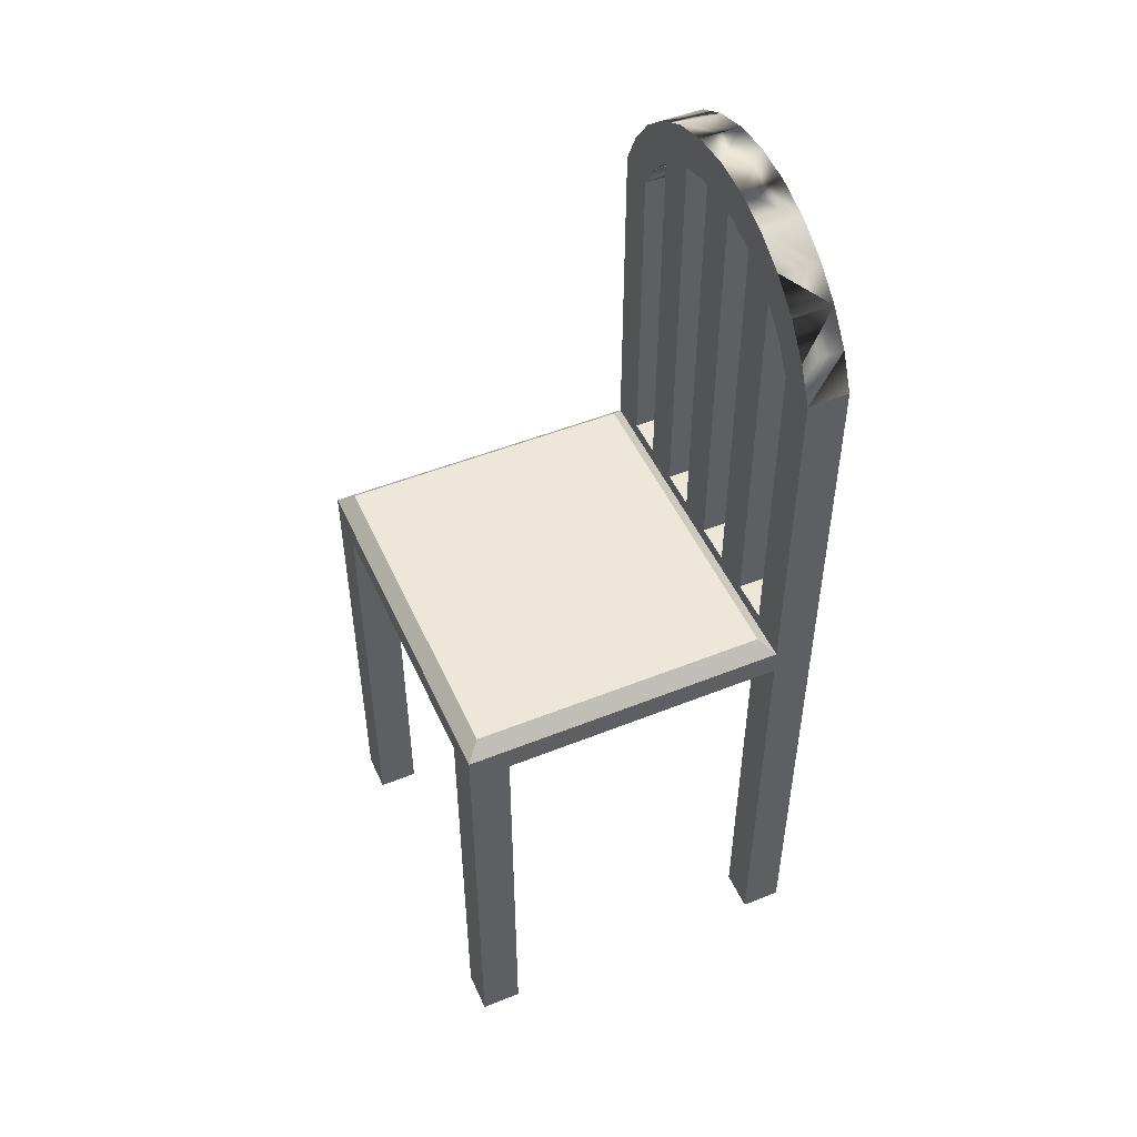
<metadata>
{"format":"obj","ext":"obj","renderer":"f3d","projection":"perspective","resolution":1024,"background":"white","views":[{"elev":49.9,"azim":156.2,"up":"+Y"}]}
</metadata>
<code>
o mesh11_mesh11-geometry
v 0.1695 -0.4388 -0.1314
v 0.1695 -0.4388 -0.1695
v 0.1319 -0.4388 -0.1314
v 0.1319 -0.4388 -0.1695
v 0.1695 -0.02434 -0.1314
v 0.1319 -0.02434 -0.1695
v 0.1695 -0.000101 -0.1695
v 0.1319 -0.02434 -0.1314
v 0.1695 -0.000102 0.1561
v 0.1319 -0.02434 0.1318
v -0.1319 -0.02434 0.1695
v -0.1319 -0.000101 -0.1695
v 0.1561 0.01333 -0.1561
v 0.1695 -0.02434 0.1318
v -0.1319 -0.02434 -0.1695
v -0.1184 0.01333 -0.1561
v 0.1561 0.01333 0.1561
v 0.1695 -0.4388 0.1695
v 0.1695 -0.4388 0.1318
v 0.1319 -0.02434 0.1695
v -0.1319 -0.02434 0.1318
v -0.1695 0.3187 -0.1695
v -0.1184 0.01333 -0.1324
v 0.1695 -0.000102 0.1695
v 0.1319 -0.4388 0.1318
v 0.1319 -0.4388 0.1695
v -0.1319 -0.4388 0.1318
v -0.1319 -0.02434 -0.1314
v -0.1319 -0.4388 -0.1695
v -0.1319 0.3187 -0.1695
v -0.1184 0.01333 -0.09419
v -0.1184 0.01333 0.1561
v -0.1319 -0.000102 0.1695
v -0.1319 -0.4388 0.1695
v -0.1695 -0.02434 0.1318
v -0.1695 -0.4388 -0.1695
v -0.1319 0.352 -0.1538
v -0.1184 0.01333 -0.05651
v -0.1695 0.3187 0.1695
v -0.1695 -0.4388 0.1695
v -0.1695 -0.4388 0.1318
v -0.1695 -0.02434 -0.1314
v -0.1319 -0.4388 -0.1314
v -0.1695 -0.4388 -0.1314
v -0.1695 0.352 -0.1538
v -0.1319 -0.000101 -0.1324
v -0.1184 0.01333 -0.01884
v -0.1319 0.3187 0.1695
v -0.1695 0.01333 -0.09419
v -0.1319 0.3187 -0.1324
v -0.1184 0.01333 0.01884
v -0.1695 0.352 0.1538
v -0.1319 0.352 0.1538
v -0.1695 0.01333 0.1319
v -0.1695 0.01333 -0.1324
v -0.1695 0.01333 -0.05651
v -0.1695 0.3814 -0.1316
v -0.1695 0.3187 -0.1324
v -0.1319 0.3814 -0.1316
v -0.1319 0.01333 -0.1324
v -0.1319 -0.000101 -0.09419
v -0.1184 0.01333 0.05651
v -0.1695 0.3187 0.1319
v -0.1319 -0.000102 0.1319
v -0.1695 0.01333 0.09419
v -0.1319 0.01333 -0.09419
v -0.1695 0.01333 -0.01884
v -0.1695 0.3671 -0.09419
v -0.1695 0.3187 -0.1319
v -0.1319 0.3187 -0.1319
v -0.1319 -0.000101 -0.05651
v -0.1695 0.3814 0.1316
v -0.1319 0.01333 0.1319
v -0.1319 -0.000102 0.09419
v -0.1695 0.01333 0.05651
v -0.1695 0.01333 0.01884
v -0.1319 0.01333 -0.01884
v -0.1695 0.4238 -0.07178
v -0.1319 0.4057 -0.1039
v -0.1319 0.3423 -0.1179
v -0.1695 0.3423 -0.1179
v -0.1319 0.01333 -0.05651
v -0.1319 -0.000101 -0.01884
v -0.1695 0.3423 0.1179
v -0.1319 0.3814 0.1316
v -0.1319 0.3187 0.1319
v -0.1319 -0.000102 0.05651
v -0.1695 0.3906 0.05651
v -0.1319 0.01333 0.09419
v -0.1319 0.3671 -0.09419
v -0.1695 0.4005 -0.01884
v -0.1695 0.3906 -0.05651
v -0.1695 0.3628 -0.09974
v -0.1695 0.4057 -0.1039
v -0.1319 0.3628 -0.09974
v -0.1319 -0.000102 0.01884
v -0.1695 0.4057 0.1039
v -0.1319 0.3423 0.1179
v -0.1319 0.01333 0.05651
v -0.1695 0.4238 0.07178
v -0.1319 0.3671 0.09419
v -0.1695 0.4388 0
v -0.1319 0.3906 -0.05651
v -0.1319 0.4005 -0.01884
v -0.1695 0.435 -0.03666
v -0.1319 0.4238 -0.07178
v -0.1319 0.01333 0.01884
v -0.1695 0.3628 0.09974
v -0.1319 0.4057 0.1039
v -0.1695 0.3671 0.09419
v -0.1695 0.392 0.05363
v -0.1319 0.3906 0.05651
v -0.1319 0.3796 0.07806
v -0.1319 0.3796 -0.07806
v -0.1695 0.4005 0.01884
v -0.1695 0.3997 -0.0273
v -0.1319 0.4023 0
v -0.1695 0.392 -0.05363
v -0.1319 0.3628 0.09974
v -0.1319 0.4005 0.01884
v -0.1695 0.435 0.03666
v -0.1319 0.4388 0
v -0.1319 0.3997 -0.0273
v -0.1319 0.435 -0.03666
v -0.1695 0.3997 0.0273
v -0.1319 0.4238 0.07178
v -0.1319 0.392 0.05363
v -0.1319 0.392 -0.05363
v -0.1319 0.435 0.03666
v -0.1319 0.3997 0.0273
v -0.1251 -0.02444 -0.06021
v -0.1312 -0.02444 -0.05999
v -0.126 -0.02444 -0.05931
v -0.1289 -0.02444 -0.06023
v -0.1372 -0.02444 -0.06014
v -0.1246 -0.02444 -0.06123
v -0.1364 -0.02444 -0.05927
v -0.1334 -0.02444 -0.06023
v -0.128 -0.02444 -0.06053
v -0.127 -0.02444 -0.05859
v -0.1378 -0.02444 -0.06117
v -0.1273 -0.02444 -0.06095
v -0.1353 -0.02444 -0.05856
v -0.1343 -0.02444 -0.06053
v -0.1267 -0.02444 -0.06148
v -0.1282 -0.02444 -0.05807
v -0.135 -0.02444 -0.06095
v -0.1242 -0.02444 -0.06239
v -0.1341 -0.02444 -0.05806
v -0.1356 -0.02444 -0.06148
v -0.1264 -0.02444 -0.06211
v -0.1296 -0.02444 -0.05776
v -0.1381 -0.02444 -0.06235
v -0.1261 -0.02444 -0.06284
v -0.1327 -0.02444 -0.05776
v -0.136 -0.02444 -0.06211
v -0.1241 -0.02444 -0.06367
v -0.1312 -0.02444 -0.05766
v -0.1362 -0.02444 -0.06284
v -0.126 -0.02444 -0.06367
v -0.1383 -0.02444 -0.06367
v -0.1242 -0.02444 -0.06497
v -0.1363 -0.02444 -0.06367
v -0.1261 -0.02444 -0.0645
v -0.1362 -0.02444 -0.0645
v -0.1264 -0.02444 -0.06523
v -0.1382 -0.02444 -0.06497
v -0.1245 -0.02444 -0.06612
v -0.136 -0.02444 -0.06522
v -0.1267 -0.02444 -0.06585
v -0.1378 -0.02444 -0.06612
v -0.1273 -0.02444 -0.06638
v -0.1356 -0.02444 -0.06585
v -0.1251 -0.02444 -0.06714
v -0.135 -0.02444 -0.06638
v -0.128 -0.02444 -0.0668
v -0.1372 -0.02444 -0.06714
v -0.1289 -0.02444 -0.06709
v -0.1343 -0.02444 -0.06679
v -0.1312 -0.02444 -0.06733
v -0.1334 -0.02444 -0.06709
v -0.1259 -0.02444 -0.06803
v -0.1364 -0.02444 -0.06803
v -0.127 -0.02444 -0.06875
v -0.1354 -0.02444 -0.06875
v -0.1282 -0.02444 -0.06926
v -0.1342 -0.02444 -0.06926
v -0.1296 -0.02444 -0.06956
v -0.1328 -0.02444 -0.06956
v -0.1312 -0.02444 -0.06967
v -0.1199 -0.02444 -0.05545
v -0.1222 -0.02444 -0.05287
v -0.1199 -0.02444 -0.05287
v -0.1222 -0.02444 -0.05545
v -0.1245 -0.02444 -0.05529
v -0.1379 -0.02444 -0.05303
v -0.1245 -0.02444 -0.05303
v -0.1379 -0.02444 -0.05529
v -0.1192 -0.02444 -0.04971
v -0.125 -0.02444 -0.04745
v -0.1192 -0.02444 -0.04745
v -0.1269 -0.02444 -0.04745
v -0.1346 -0.02444 -0.04745
v -0.1263 -0.02444 -0.04594
v -0.1365 -0.02444 -0.04745
v -0.1243 -0.02444 -0.04587
v -0.1379 -0.02444 -0.04745
v -0.1352 -0.02444 -0.04663
v -0.1262 -0.02444 -0.04449
v -0.1379 -0.02444 -0.04971
v -0.1373 -0.02444 -0.04653
v -0.1241 -0.02444 -0.04412
v -0.1357 -0.02444 -0.04575
v -0.1262 -0.02444 -0.04366
v -0.1378 -0.02444 -0.04563
v -0.1242 -0.02444 -0.043
v -0.136 -0.02444 -0.04485
v -0.1265 -0.02444 -0.04293
v -0.1381 -0.02444 -0.04463
v -0.1269 -0.02444 -0.0423
v -0.1361 -0.02444 -0.04396
v -0.1246 -0.02444 -0.04193
v -0.1383 -0.02444 -0.04343
v -0.1275 -0.02444 -0.04176
v -0.136 -0.02444 -0.04318
v -0.1282 -0.02444 -0.04133
v -0.1358 -0.02444 -0.04252
v -0.1291 -0.02444 -0.04102
v -0.1382 -0.02444 -0.04238
v -0.1252 -0.02444 -0.04097
v -0.1354 -0.02444 -0.04197
v -0.1312 -0.02444 -0.04077
v -0.1349 -0.02444 -0.04153
v -0.1372 -0.02444 -0.04054
v -0.1378 -0.02444 -0.0414
v -0.126 -0.02444 -0.04016
v -0.1333 -0.02444 -0.04096
v -0.1365 -0.02444 -0.03982
v -0.127 -0.02444 -0.03944
v -0.1355 -0.02444 -0.03923
v -0.1282 -0.02444 -0.0389
v -0.1343 -0.02444 -0.0388
v -0.1296 -0.02444 -0.03855
v -0.1329 -0.02444 -0.03853
v -0.1313 -0.02444 -0.03844
v -0.1245 -0.02444 -0.03609
v -0.1345 -0.02444 -0.03383
v -0.1245 -0.02444 -0.03383
v -0.1364 -0.02444 -0.03383
v -0.1379 -0.02444 -0.03383
v -0.1372 -0.02444 -0.03281
v -0.1379 -0.02444 -0.03609
v -0.1356 -0.02444 -0.03211
v -0.1378 -0.02444 -0.03185
v -0.136 -0.02444 -0.0312
v -0.1381 -0.02444 -0.03085
v -0.1361 -0.02444 -0.03034
v -0.1383 -0.02444 -0.02975
v -0.1361 -0.02444 -0.02956
v -0.1359 -0.02444 -0.02898
v -0.1382 -0.02444 -0.0289
v -0.1356 -0.02444 -0.02855
v -0.1351 -0.02444 -0.02823
v -0.138 -0.02444 -0.0281
v -0.1339 -0.02444 -0.02787
v -0.1376 -0.02444 -0.02737
v -0.1321 -0.02444 -0.02779
v -0.1245 -0.02444 -0.02779
v -0.1371 -0.02444 -0.02675
v -0.1364 -0.02444 -0.02623
v -0.1355 -0.02444 -0.02585
v -0.1344 -0.02444 -0.02561
v -0.1245 -0.02444 -0.02553
v -0.1245 -0.02444 -0.02396
v -0.1263 -0.02444 -0.01979
v -0.1245 -0.02444 -0.01979
v -0.1263 -0.02444 -0.02396
v -0.1327 -0.02444 -0.01979
v -0.1206 -0.02444 -0.01979
v -0.1376 -0.02444 -0.01913
v -0.1371 -0.02444 -0.01857
v -0.1379 -0.02444 -0.0198
v -0.1365 -0.02444 -0.01811
v -0.1343 -0.02444 -0.01983
v -0.1358 -0.02444 -0.01779
v -0.1381 -0.02444 -0.02058
v -0.1348 -0.02444 -0.0176
v -0.1353 -0.02444 -0.02011
v -0.1338 -0.02444 -0.01753
v -0.1357 -0.02444 -0.02037
v -0.1263 -0.02444 -0.01753
v -0.136 -0.02444 -0.02077
v -0.1245 -0.02444 -0.01753
v -0.1382 -0.02444 -0.02145
v -0.1206 -0.02444 -0.01753
v -0.1263 -0.02444 -0.016
v -0.1362 -0.02444 -0.02201
v -0.1245 -0.02444 -0.016
v -0.1381 -0.02444 -0.02266
v -0.136 -0.02444 -0.02308
v -0.1378 -0.02444 -0.02396
v -0.1357 -0.02444 -0.02382
v -0.1357 -0.02444 -0.02396
v -0.1237 -0.02444 -0.003191
v -0.1258 -0.02444 -0.003161
v -0.1248 -0.02444 -0.003085
v -0.1266 -0.02444 -0.003391
v -0.1228 -0.02444 -0.00351
v -0.1274 -0.02444 -0.00376
v -0.1219 -0.02444 -0.004039
v -0.128 -0.02444 -0.004252
v -0.1211 -0.02444 -0.004781
v -0.1286 -0.02444 -0.004859
v -0.1205 -0.02444 -0.005688
v -0.1245 -0.02444 -0.005563
v -0.1234 -0.02444 -0.005819
v -0.129 -0.02444 -0.005551
v -0.12 -0.02444 -0.006711
v -0.1256 -0.02444 -0.005714
v -0.1225 -0.02444 -0.006586
v -0.1296 -0.02444 -0.007211
v -0.1219 -0.02444 -0.007767
v -0.1263 -0.02444 -0.006164
v -0.1198 -0.02444 -0.007853
v -0.1269 -0.02444 -0.006901
v -0.1217 -0.02444 -0.009268
v -0.1273 -0.02444 -0.007909
v -0.1197 -0.02444 -0.009112
v -0.13 -0.02444 -0.008931
v -0.1197 -0.02444 -0.01057
v -0.1278 -0.02444 -0.009761
v -0.1219 -0.02444 -0.0107
v -0.1304 -0.02444 -0.01045
v -0.12 -0.02444 -0.01196
v -0.1283 -0.02444 -0.01158
v -0.1223 -0.02444 -0.01207
v -0.1308 -0.02444 -0.01145
v -0.1203 -0.02444 -0.01325
v -0.1314 -0.02444 -0.01213
v -0.1229 -0.02444 -0.01329
v -0.129 -0.02444 -0.01318
v -0.1208 -0.02444 -0.01444
v -0.1322 -0.02444 -0.01253
v -0.1237 -0.02444 -0.01426
v -0.1332 -0.02444 -0.01266
v -0.1237 -0.02444 -0.01444
v -0.1366 -0.02444 -0.01351
v -0.1373 -0.02444 -0.01259
v -0.13 -0.02444 -0.01428
v -0.1344 -0.02444 -0.01241
v -0.1358 -0.02444 -0.0142
v -0.1353 -0.02444 -0.01165
v -0.1349 -0.02444 -0.01471
v -0.1378 -0.02444 -0.01156
v -0.1313 -0.02444 -0.01493
v -0.1357 -0.02444 -0.01108
v -0.1338 -0.02444 -0.01503
v -0.136 -0.02444 -0.0104
v -0.1328 -0.02444 -0.01514
v -0.1381 -0.02444 -0.01033
v -0.1382 -0.02444 -0.008835
v -0.1362 -0.02444 -0.008667
v -0.136 -0.02444 -0.007256
v -0.1381 -0.02444 -0.007032
v -0.1356 -0.02444 -0.005792
v -0.1378 -0.02444 -0.005521
v -0.1348 -0.02444 -0.004378
v -0.1338 -0.02444 -0.003121
v -0.1368 -0.02444 -0.002952
v -0.1338 -0.02444 -0.002952
v -0.1221 -0.02444 0.01898
v -0.1273 -0.02444 0.01874
v -0.1288 -0.02444 0.01884
v -0.1211 -0.02444 0.01775
v -0.1359 -0.02444 0.01899
v -0.1259 -0.02444 0.01844
v -0.1235 -0.02444 0.01997
v -0.1305 -0.02444 0.01874
v -0.1247 -0.02444 0.01795
v -0.1346 -0.02444 0.01999
v -0.1369 -0.02444 0.01775
v -0.1237 -0.02444 0.01725
v -0.125 -0.02444 0.02071
v -0.132 -0.02444 0.01842
v -0.1203 -0.02444 0.01628
v -0.133 -0.02444 0.02072
v -0.1332 -0.02444 0.01791
v -0.1228 -0.02444 0.01639
v -0.1269 -0.02444 0.02117
v -0.1343 -0.02444 0.01721
v -0.1222 -0.02444 0.01541
v -0.1311 -0.02444 0.02117
v -0.1377 -0.02444 0.01628
v -0.1198 -0.02444 0.01461
v -0.1289 -0.02444 0.02132
v -0.1351 -0.02444 0.01636
v -0.1218 -0.02444 0.0143
v -0.1357 -0.02444 0.01535
v -0.1197 -0.02444 0.01278
v -0.1381 -0.02444 0.01463
v -0.1217 -0.02444 0.01307
v -0.1361 -0.02444 0.01419
v -0.122 -0.02444 0.01105
v -0.1382 -0.02444 0.01281
v -0.1198 -0.02444 0.01105
v -0.1362 -0.02444 0.0129
v -0.1202 -0.02444 0.009461
v -0.136 -0.02444 0.01089
v -0.1226 -0.02444 0.009389
v -0.1381 -0.02444 0.01108
v -0.1207 -0.02444 0.00812
v -0.1377 -0.02444 0.009498
v -0.1233 -0.02444 0.008047
v -0.1356 -0.02444 0.009208
v -0.1212 -0.02444 0.006923
v -0.1372 -0.02444 0.008072
v -0.1241 -0.02444 0.007128
v -0.1289 -0.02444 0.006851
v -0.1241 -0.02444 0.006923
v -0.131 -0.02444 0.009208
v -0.1367 -0.02444 0.006851
v -0.131 -0.02444 0.01335
v -0.1289 -0.02444 0.01335
v -0.1245 -0.02444 0.03768
v -0.1379 -0.02444 0.0366
v -0.1245 -0.02444 0.04004
v -0.1349 -0.02444 0.03531
v -0.1379 -0.02444 0.03452
v -0.1245 -0.02444 0.03212
v -0.1275 -0.02444 0.03126
v -0.1245 -0.02444 0.03026
v -0.1379 -0.02444 0.02797
v -0.1349 -0.02444 0.02699
v -0.1379 -0.02444 0.02588
v -0.1245 -0.02444 0.02475
v -0.1245 -0.02444 0.02248
v -0.12 -0.02444 0.05387
v -0.122 -0.02444 0.05149
v -0.1379 -0.02444 0.05387
v -0.1379 -0.02444 0.05149
v -0.1288 -0.02444 0.05149
v -0.1202 -0.02444 0.04667
v -0.1308 -0.02444 0.05149
v -0.1222 -0.02444 0.04746
v -0.1288 -0.02444 0.0494
v -0.1226 -0.02444 0.04628
v -0.1308 -0.02444 0.04877
v -0.1204 -0.02444 0.04566
v -0.1286 -0.02444 0.04756
v -0.1231 -0.02444 0.04578
v -0.1379 -0.02444 0.0431
v -0.1236 -0.02444 0.04543
v -0.1301 -0.02444 0.04638
v -0.1209 -0.02444 0.04469
v -0.1283 -0.02444 0.0468
v -0.1379 -0.02444 0.04
v -0.1243 -0.02444 0.04522
v -0.1279 -0.02444 0.04616
v -0.125 -0.02444 0.04515
v -0.1293 -0.02444 0.04484
v -0.1273 -0.02444 0.04571
v -0.1281 -0.02444 0.04366
v -0.1267 -0.02444 0.0454
v -0.1216 -0.02444 0.04385
v -0.1225 -0.02444 0.04321
v -0.1274 -0.02444 0.04322
v -0.1267 -0.02444 0.04291
v -0.1236 -0.02444 0.0428
v -0.1248 -0.02444 0.04266
f 4 2 6
f 366 363 364
f 8 5 3
f 309 307 313
f 6 11 8
f 12 6 7
f 62 33 12
f 406 402 404
f 20 10 11
f 21 11 15
f 12 22 15
f 24 17 9
f 137 143 138
f 28 21 15
f 32 16 17
f 25 26 19
f 15 29 28
f 31 23 32
f 32 17 33
f 187 185 180
f 34 40 11
f 374 379 382
f 22 45 36
f 236 238 234
f 38 31 32
f 395 389 386
f 41 40 27
f 79 90 114
f 180 182 184
f 406 404 408
f 46 12 33
f 79 95 90
f 37 50 80
f 375 380 390
f 430 427 429
f 222 226 228
f 467 466 462
f 60 50 46
f 61 46 33
f 51 47 32
f 357 353 345
f 231 229 227
f 88 100 110
f 68 56 49
f 395 386 392
f 460 453 455
f 71 61 33
f 298 291 296
f 52 63 72
f 236 234 230
f 64 74 33
f 222 218 220
f 60 66 55
f 49 66 68
f 445 443 441
f 374 382 385
f 58 69 50
f 45 58 55
f 115 102 121
f 69 50 70
f 377 372 373
f 86 63 73
f 171 167 169
f 210 205 207
f 438 440 439
f 138 141 135
f 82 66 61
f 77 82 71
f 307 305 313
f 223 221 219
f 110 75 88
f 241 240 238
f 260 261 258
f 82 56 103
f 105 92 78
f 268 266 272
f 107 77 83
f 110 65 75
f 367 366 369
f 420 423 418
f 349 355 339
f 44 42 28
f 349 339 341
f 103 114 82
f 108 110 97
f 252 250 249
f 465 454 462
f 100 111 121
f 147 150 141
f 367 369 370
f 190 189 180
f 102 116 105
f 117 122 104
f 152 149 143
f 126 129 127
f 162 168 166
f 129 122 120
f 321 329 327
f 99 76 107
f 73 65 89
f 385 391 388
f 114 106 79
f 413 409 411
f 189 187 180
f 55 42 45
f 5 9 7
f 407 409 403
f 29 36 44
f 223 225 221
f 454 462 457
f 119 98 85
f 77 67 56
f 263 262 266
f 277 276 274
f 81 58 45
f 217 219 215
f 436 434 433
f 398 402 400
f 403 401 405
f 260 262 261
f 198 196 197
f 370 368 367
f 143 140 132
f 266 267 265
f 350 348 345
f 133 131 134
f 74 89 99
f 12 38 47
f 348 354 356
f 312 314 313
f 200 206 204
f 394 399 397
f 115 76 102
f 266 265 263
f 410 404 408
f 199 202 200
f 450 446 448
f 289 285 279
f 326 322 324
f 40 35 54
f 371 374 372
f 302 301 300
f 458 461 460
f 157 160 154
f 49 35 42
f 281 278 280
f 331 335 333
f 35 76 75
f 173 171 169
f 101 89 65
f 284 278 280
f 214 212 209
f 153 156 159
f 37 12 50
f 186 188 180
f 62 32 33
f 73 54 65
f 327 325 321
f 229 235 233
f 343 339 355
f 366 365 363
f 298 293 291
f 308 310 306
f 119 85 109
f 136 131 134
f 401 399 405
f 249 251 253
f 462 465 469
f 138 135 137
f 346 340 342
f 35 67 76
f 57 81 45
f 144 138 141
f 145 136 142
f 194 193 191
f 185 183 180
f 145 136 148
f 459 457 462
f 140 133 134
f 151 148 145
f 162 160 164
f 389 380 377
f 151 148 154
f 222 224 226
f 469 467 462
f 157 148 154
f 445 447 443
f 11 39 33
f 442 448 446
f 222 216 218
f 405 407 403
f 256 258 257
f 431 430 432
f 248 246 247
f 167 165 161
f 457 452 454
f 124 123 122
f 453 449 455
f 168 174 170
f 412 410 408
f 140 146 152
f 178 174 176
f 262 261 264
f 178 174 180
f 181 179 177
f 182 174 180
f 177 181 180
f 89 113 99
f 183 180 177
f 231 233 229
f 81 69 58
f 24 9 14
f 174 176 172
f 24 14 18
f 156 141 153
f 12 46 50
f 427 425 426
f 430 428 427
f 203 199 202
f 390 381 375
f 203 199 205
f 384 387 380
f 350 352 348
f 203 208 205
f 209 206 204
f 206 212 209
f 408 414 412
f 16 7 13
f 211 213 215
f 80 59 37
f 215 217 213
f 214 216 218
f 136 142 139
f 442 444 438
f 213 205 211
f 220 222 224
f 420 422 423
f 377 371 372
f 225 227 223
f 158 152 149
f 229 227 223
f 222 230 228
f 245 242 244
f 277 275 276
f 378 380 373
f 200 204 202
f 234 232 237
f 86 73 33
f 199 200 201
f 241 238 239
f 387 390 380
f 437 442 438
f 238 239 236
f 242 241 240
f 241 243 242
f 12 31 38
f 380 377 373
f 339 335 341
f 353 351 345
f 393 398 400
f 94 78 68
f 418 416 414
f 251 253 254
f 411 415 413
f 343 355 345
f 101 65 110
f 356 354 358
f 217 221 219
f 257 255 256
f 351 347 345
f 252 249 247
f 354 360 358
f 272 273 268
f 328 326 324
f 322 320 318
f 267 268 266
f 320 316 318
f 329 331 333
f 266 269 270
f 360 361 362
f 415 417 413
f 360 362 358
f 275 276 278
f 278 279 276
f 281 279 283
f 364 361 362
f 285 279 283
f 416 412 414
f 284 280 282
f 286 284 288
f 290 288 286
f 291 279 289
f 286 290 292
f 291 279 293
f 294 292 286
f 279 293 295
f 88 99 112
f 294 292 297
f 355 357 345
f 299 297 294
f 299 297 300
f 301 300 299
f 99 75 76
f 313 306 312
f 282 286 284
f 317 313 319
f 88 75 99
f 319 321 317
f 266 262 264
f 346 344 340
f 7 2 5
f 315 314 313
f 315 314 316
f 112 99 113
f 318 314 316
f 313 315 319
f 234 230 232
f 323 319 321
f 306 304 308
f 321 323 325
f 305 306 313
f 230 228 232
f 246 252 247
f 330 328 326
f 40 54 63
f 326 330 332
f 258 259 257
f 334 330 332
f 332 334 336
f 210 199 205
f 338 334 336
f 339 335 337
f 336 338 340
f 29 44 43
f 342 338 340
f 2 1 5
f 235 234 233
f 121 125 115
f 42 44 45
f 347 348 345
f 44 28 43
f 124 128 123
f 310 312 306
f 318 324 322
f 253 254 255
f 335 337 333
f 254 256 255
f 329 331 327
f 359 355 357
f 356 352 348
f 94 68 93
f 249 253 247
f 313 311 309
f 365 367 366
f 33 53 86
f 271 272 266
f 402 404 400
f 57 94 81
f 55 49 42
f 237 233 234
f 376 374 372
f 73 64 33
f 364 362 363
f 376 374 379
f 258 260 259
f 270 271 266
f 157 162 160
f 414 420 418
f 134 132 140
f 281 279 278
f 380 378 384
f 136 139 134
f 161 153 159
f 158 149 155
f 214 216 212
f 465 468 469
f 393 390 381
f 394 385 391
f 163 161 159
f 393 390 396
f 398 396 393
f 188 190 180
f 77 56 82
f 401 399 397
f 132 138 143
f 126 112 113
f 213 208 205
f 389 386 380
f 377 383 389
f 156 150 141
f 16 12 7
f 437 438 439
f 411 407 409
f 385 388 382
f 394 397 391
f 174 172 170
f 39 48 33
f 462 460 459
f 165 161 163
f 419 415 417
f 33 24 11
f 421 418 416
f 184 186 180
f 431 429 430
f 162 164 166
f 302 303 301
f 428 427 425
f 173 175 177
f 436 433 435
f 289 287 285
f 432 431 433
f 434 433 432
f 448 452 450
f 147 141 144
f 99 87 74
f 440 438 441
f 170 166 168
f 440 441 443
f 194 192 193
f 446 442 444
f 177 171 173
f 152 143 140
f 449 445 447
f 447 449 451
f 453 449 451
f 454 448 452
f 451 453 456
f 198 197 195
f 167 165 169
f 50 70 80
f 460 455 458
f 245 243 242
f 459 463 460
f 465 464 454
f 175 179 177
f 461 463 460
f 427 426 424
f 111 130 125
f 95 80 81
f 94 79 106
f 91 104 123
f 22 30 45
f 59 57 37
f 94 57 79
f 70 69 80
f 93 68 95
f 98 84 86
f 103 118 128
f 126 121 129
f 84 98 108
f 111 88 127
f 110 108 101
f 126 109 100
f 94 106 78
f 115 125 120
f 118 116 128
f 91 123 116
f 103 92 118
f 126 100 121
f 95 81 93
f 53 39 52
f 111 127 130
f 53 48 39
f 124 105 78
f 124 78 106
f 4 1 3
f 10 11 8
f 42 21 35
f 6 11 15
f 26 19 18
f 40 27 34
f 4 2 1
f 8 5 14
f 42 28 21
f 10 8 14
f 95 59 79
f 34 21 11
f 24 11 20
f 67 76 91
f 115 107 120
f 98 53 86
f 95 80 59
f 99 87 96
f 24 20 18
f 90 82 66
f 89 64 74
f 58 60 50
f 5 3 1
f 2 6 7
f 5 9 14
f 15 12 6
f 14 18 19
f 12 22 30
f 37 12 30
f 63 40 39
f 29 28 43
f 40 11 39
f 40 35 41
f 45 36 44
f 90 114 82
f 33 53 48
f 103 114 106
f 35 56 49
f 66 55 49
f 118 116 105
f 63 73 54
f 115 76 107
f 61 82 71
f 128 103 106
f 66 68 90
f 118 105 92
f 71 77 83
f 109 119 101
f 92 78 68
f 56 103 92
f 94 81 93
f 100 111 88
f 108 84 72
f 83 107 96
f 25 14 19
f 66 61 46
f 35 67 56
f 100 110 97
f 123 122 104
f 126 109 113
f 121 125 111
f 127 126 112
f 98 85 53
f 34 27 21
f 25 10 14
f 25 26 20
f 72 97 108
f 20 26 18
f 66 46 60
f 101 89 113
f 106 124 128
f 76 102 91
f 107 99 96
f 129 127 130
f 104 67 91
f 58 55 60
f 107 77 104
f 63 39 52
f 89 73 64
f 41 35 21
f 41 21 27
f 102 116 91
f 120 107 104
f 122 120 117
f 117 120 104
f 104 77 67
f 92 68 56
f 109 101 113
f 8 4 3
f 84 63 72
f 36 15 29
f 35 54 65
f 8 6 4
f 129 130 120
f 35 65 75
f 25 20 10
f 36 22 15
f 122 102 121
f 109 72 85
f 72 52 53
f 30 45 37
f 57 37 45
f 57 79 59
f 69 80 81
f 84 86 63
f 68 95 90
f 109 100 97
f 88 127 112
f 98 108 119
f 108 101 119
f 116 128 123
f 125 120 130
f 109 97 72
f 102 122 124
f 102 124 105
f 72 53 85
f 122 121 129
f 13 9 7
f 12 23 16
f 12 51 47
f 16 17 13
f 32 16 23
f 17 33 24
f 32 38 47
f 32 51 62
f 33 71 83
f 33 87 74
f 33 83 96
f 33 96 87
f 12 31 23
f 13 17 9
f 12 62 51

</code>
